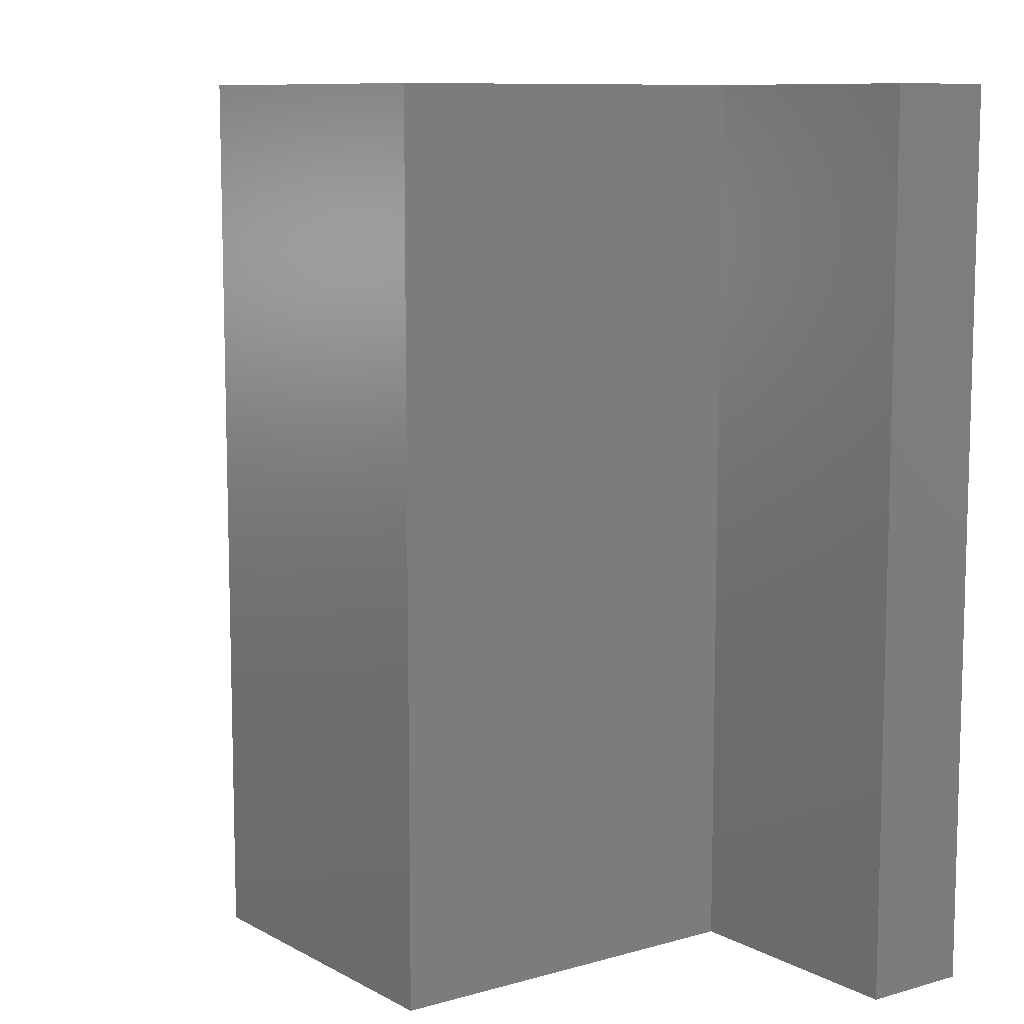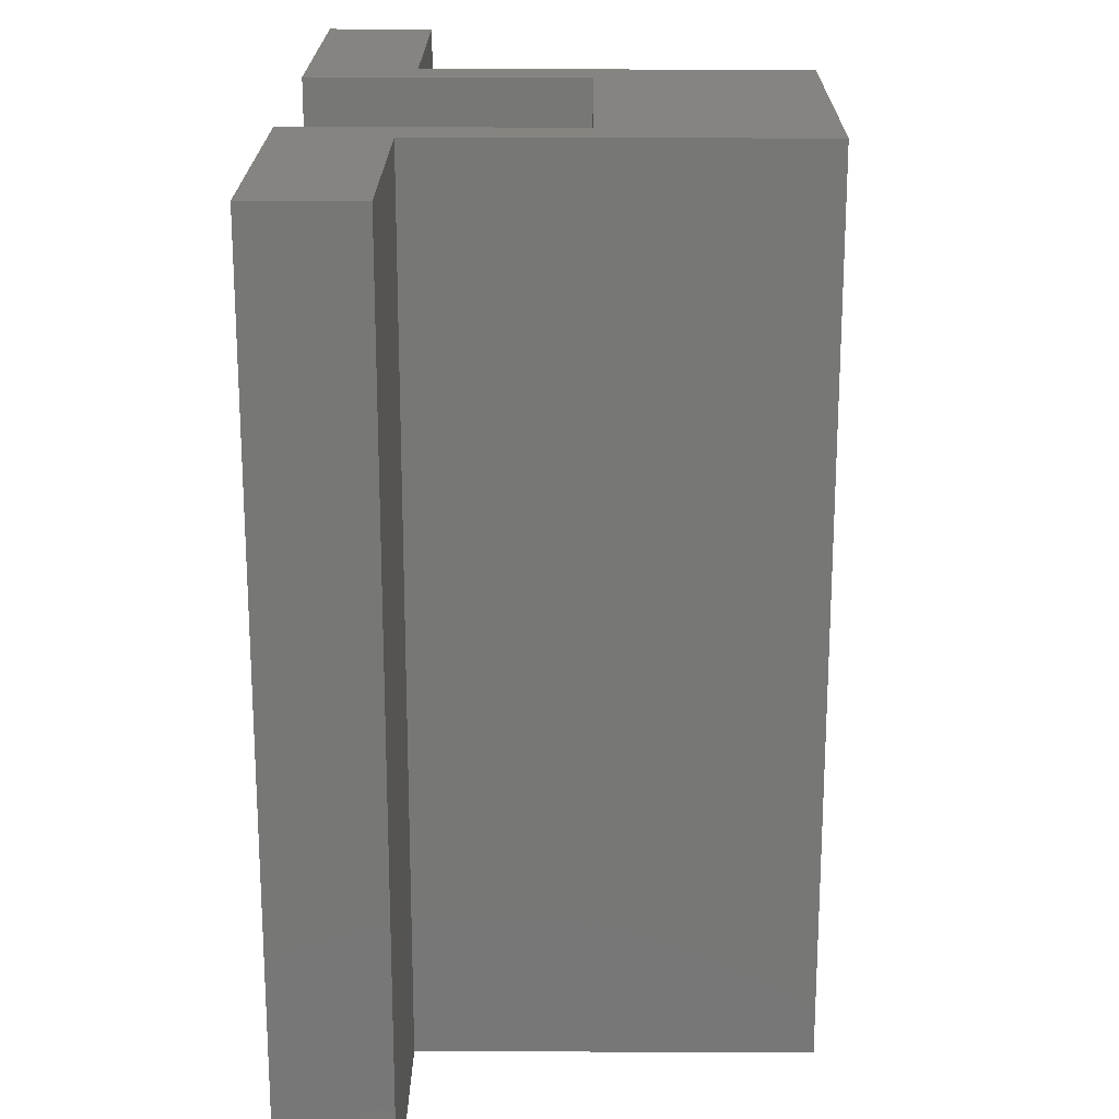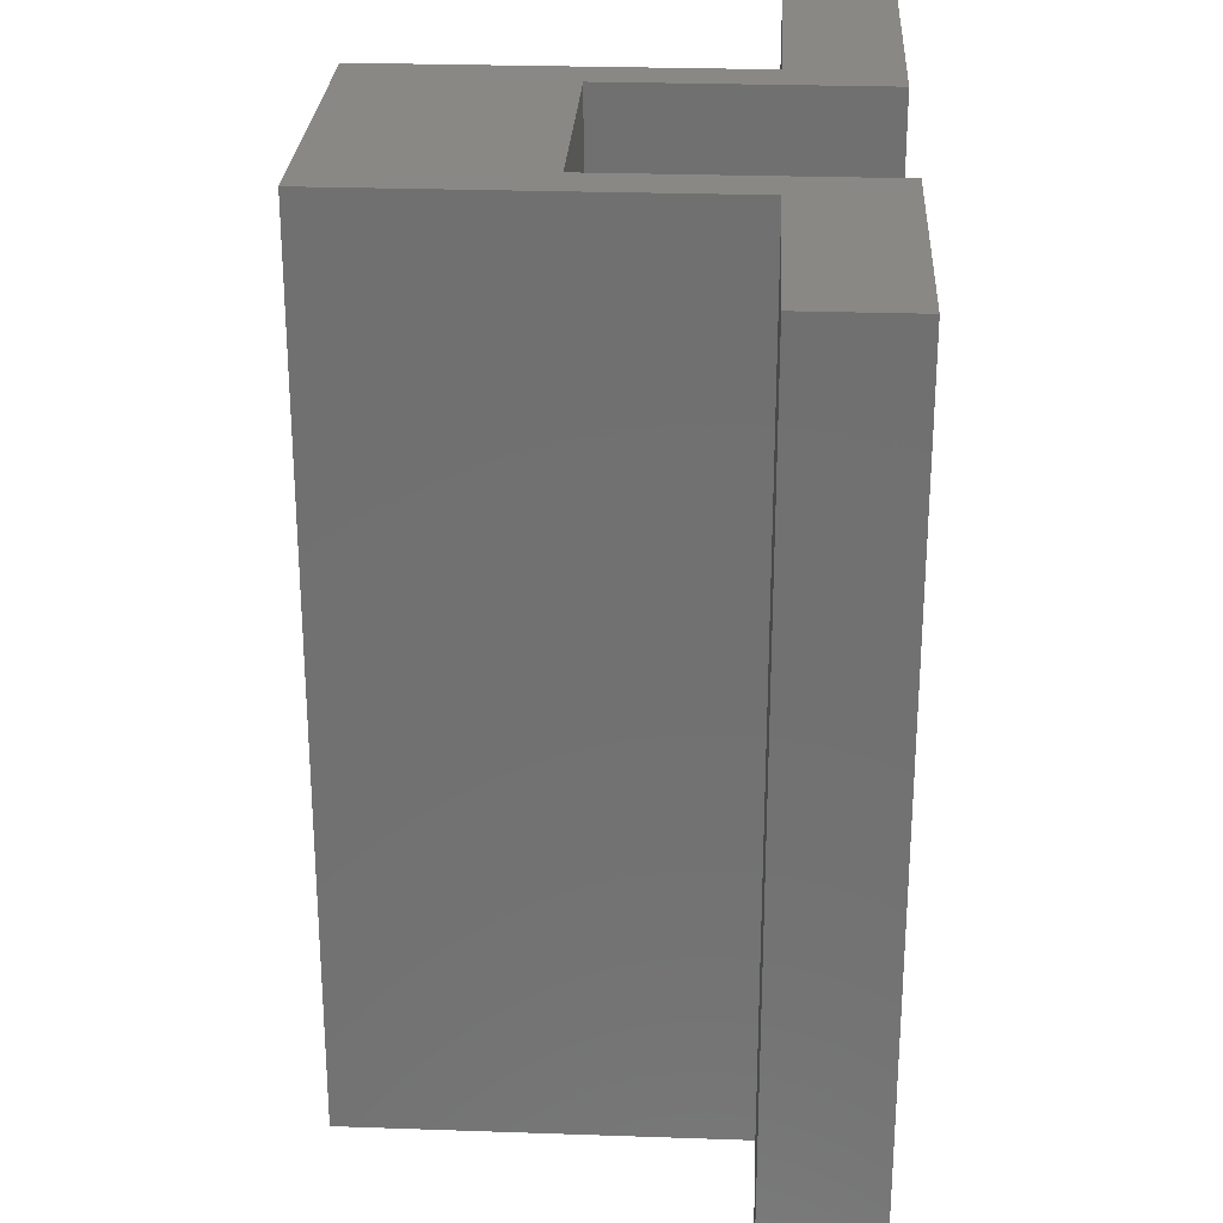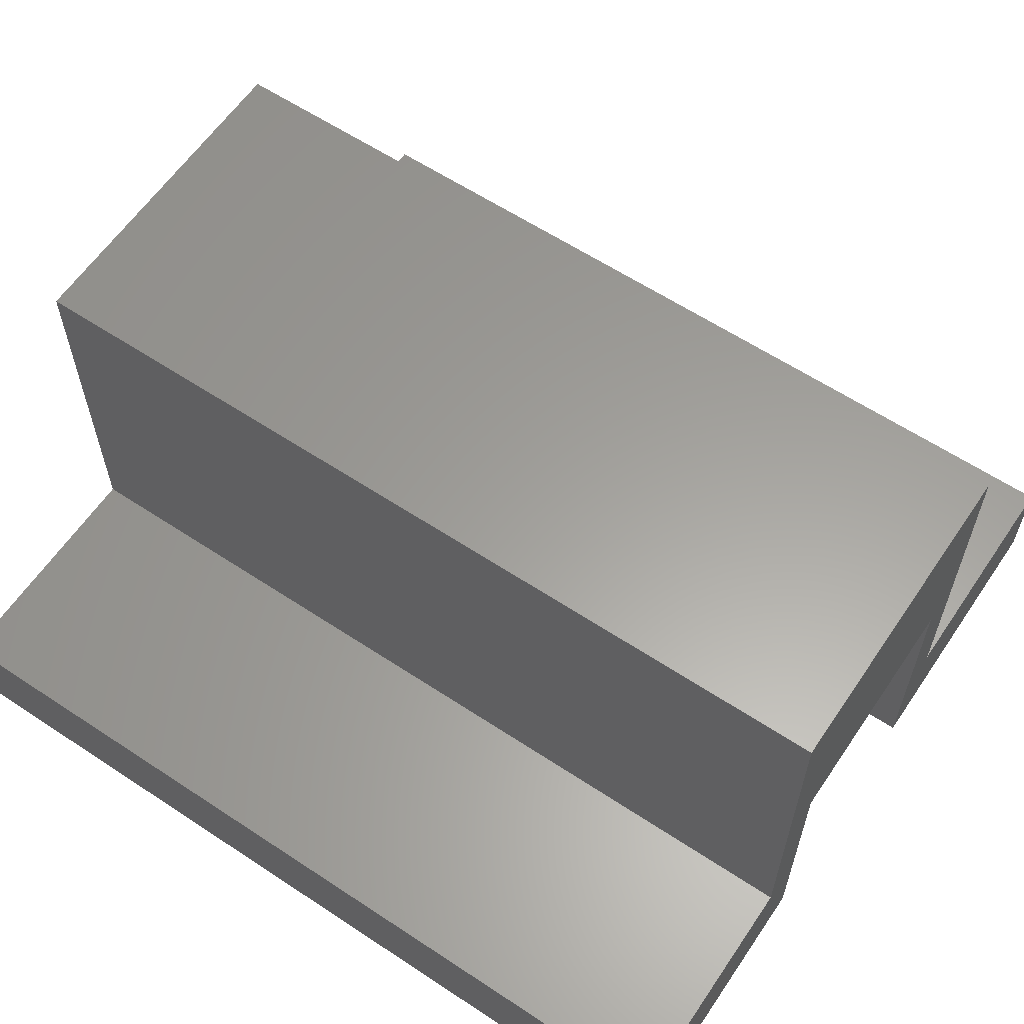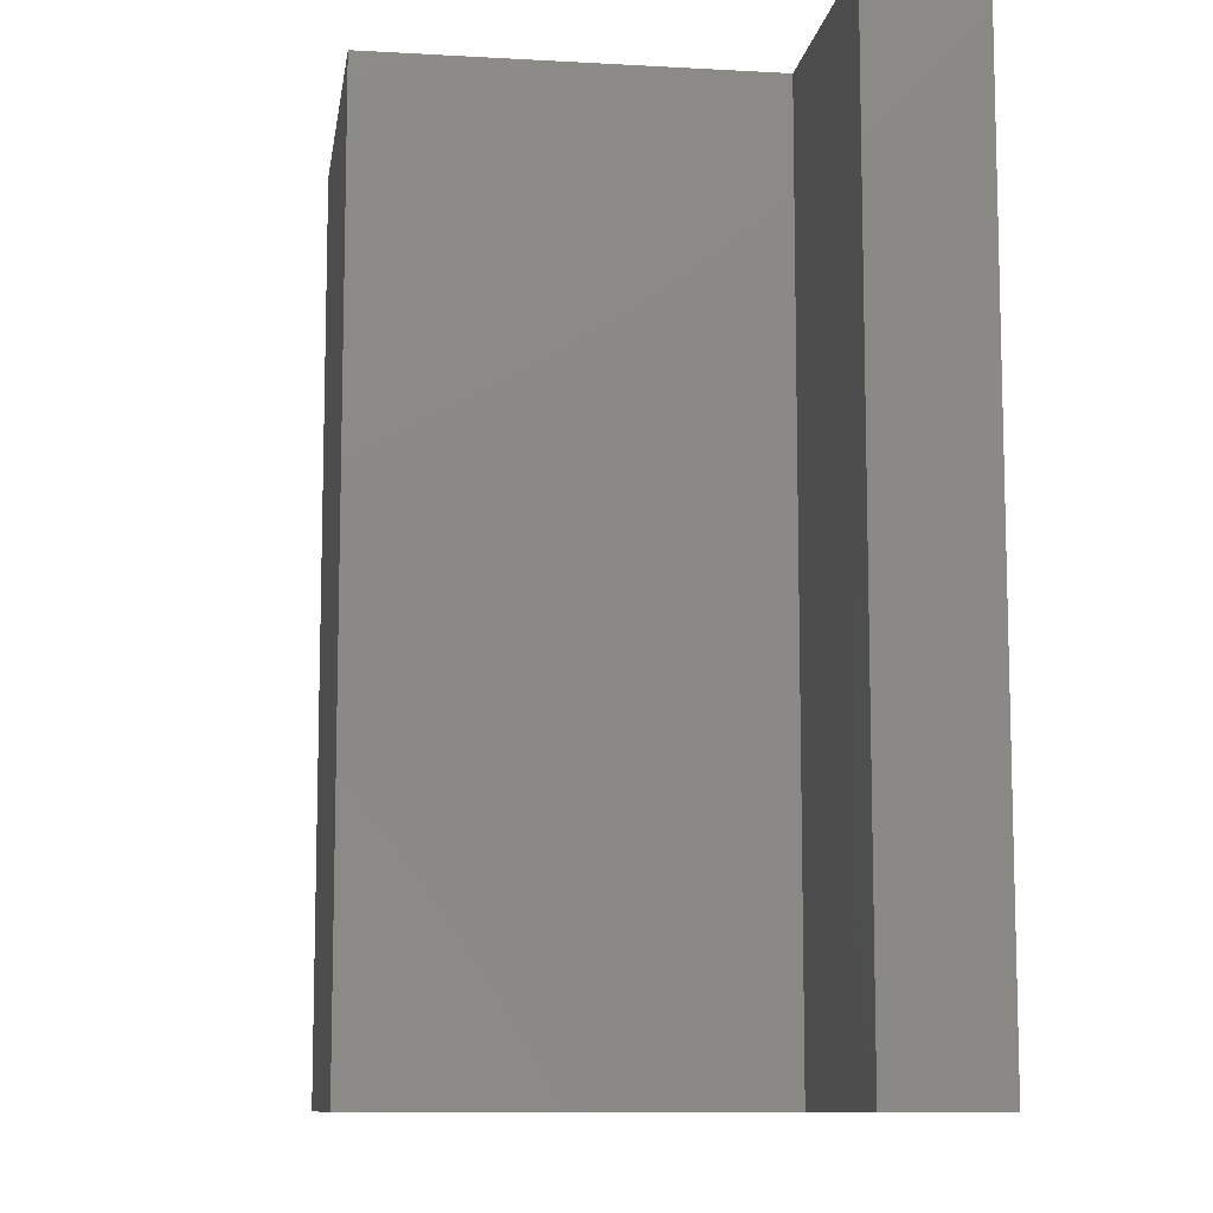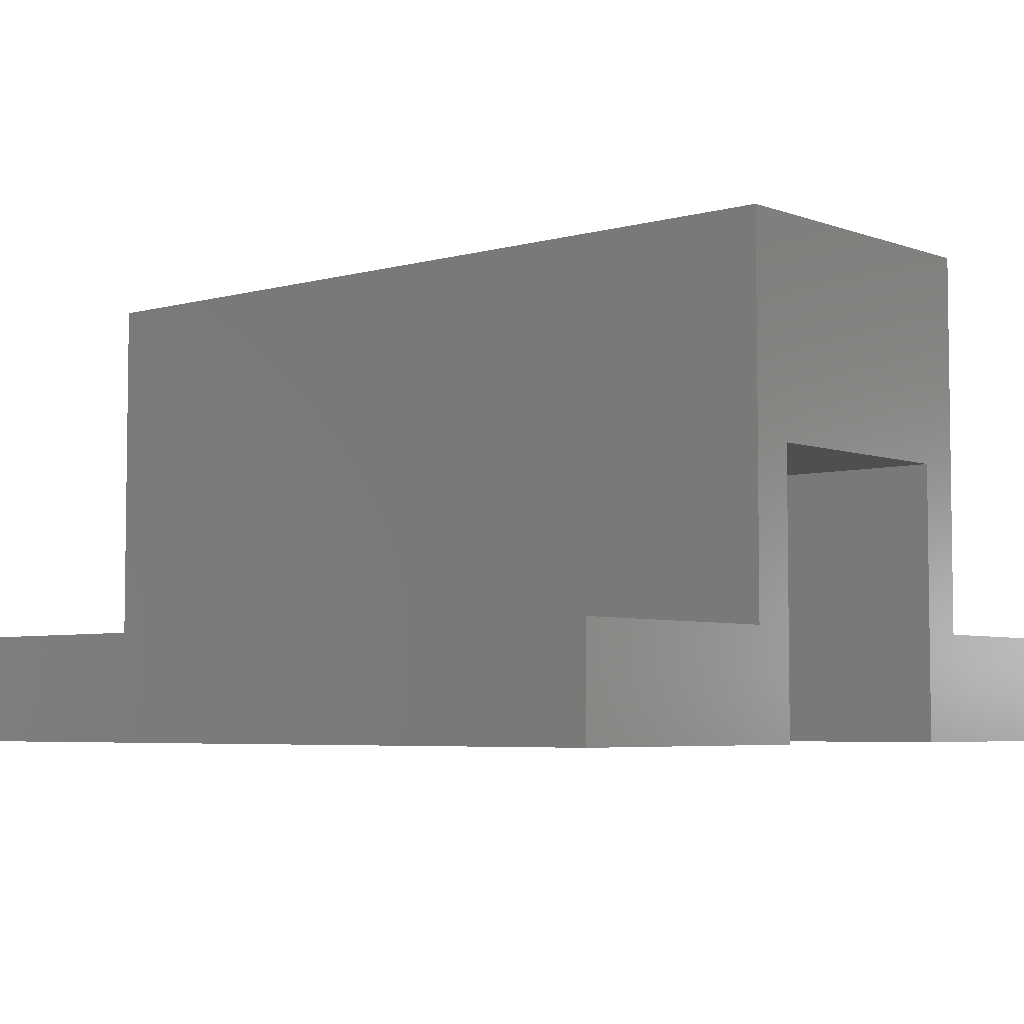
<metadata>
{"format":"stl","ext":"stl","renderer":"f3d","projection":"perspective","resolution":1024,"background":"white","views":[{"elev":9.6,"azim":53.7,"up":"+Y"},{"elev":20.3,"azim":-89.5,"up":"+Y"},{"elev":26.8,"azim":93.1,"up":"+Y"},{"elev":60.9,"azim":124.0,"up":"+Z"},{"elev":-10.0,"azim":81.7,"up":"+Y"},{"elev":-5.0,"azim":-48.9,"up":"+Z"}]}
</metadata>
<code>
# stl→obj: 48 verts, 68 faces
v -0.09436 -0.01587 -0.1497
v -0.4295 -1.016 -0.1497
v -0.4295 -0.01587 -0.1497
v -0.09436 -1.016 -0.1497
v -0.4295 -1.016 -0.02628
v -0.4295 -0.01587 -0.02628
v -0.09436 -0.01587 0.1677
v -0.09436 -1.016 0.1677
v -0.4295 0 -0.1497
v -0.09436 0 -0.1497
v -0.1473 -1.016 -0.02628
v 0.5229 -1.016 -0.1497
v 0.2407 -1.016 -0.02628
v 0.1878 -1.016 -0.1497
v 0.5229 -1.016 -0.02628
v 0.2407 -1.016 0.4146
v 0.1878 -1.016 0.1677
v -0.1473 -1.016 0.4146
v -0.1473 -0.01587 -0.02628
v -0.4295 0 -0.02628
v 0.1878 -0.01587 0.1677
v -0.09436 0 0.1677
v -0.1473 6.592e-17 -0.02628
v -0.09436 6.592e-17 -0.1497
v -0.4295 6.592e-17 -0.1497
v -0.4295 6.592e-17 -0.02628
v 0.5229 6.592e-17 -0.1497
v 0.1878 6.592e-17 -0.1497
v 0.2407 6.592e-17 -0.02628
v 0.5229 6.592e-17 -0.02628
v 0.2407 6.592e-17 0.4146
v 0.1878 6.592e-17 0.1677
v -0.09436 6.592e-17 0.1677
v -0.1473 6.592e-17 0.4146
v 0.1878 -0.01587 -0.1497
v 0.5229 -0.01587 -0.1497
v 0.5229 -0.01587 -0.02628
v 0.2407 -0.01587 -0.02628
v 0.2407 -0.01587 0.4146
v -0.1473 -0.01587 0.4146
v -0.1473 0 -0.02628
v 0.1878 0 0.1677
v 0.1878 0 -0.1497
v 0.5229 0 -0.1497
v 0.5229 0 -0.02628
v 0.2407 0 -0.02628
v 0.2407 0 0.4146
v -0.1473 0 0.4146
f 1 2 3
f 1 4 2
f 3 5 6
f 3 2 5
f 7 4 1
f 7 8 4
f 1 3 9
f 1 9 10
f 11 2 4
f 11 5 2
f 12 13 14
f 15 13 12
f 16 8 17
f 16 18 8
f 4 8 11
f 17 14 13
f 17 13 16
f 18 11 8
f 6 11 19
f 6 5 11
f 3 6 20
f 3 20 9
f 21 8 7
f 21 17 8
f 7 1 10
f 7 10 22
f 23 24 25
f 23 25 26
f 27 28 29
f 30 27 29
f 31 32 33
f 31 33 34
f 24 23 33
f 32 29 28
f 32 31 29
f 34 33 23
f 35 17 21
f 35 14 17
f 36 14 35
f 36 12 14
f 37 12 36
f 37 15 12
f 38 15 37
f 38 13 15
f 39 13 38
f 39 16 13
f 40 16 39
f 40 18 16
f 19 18 40
f 19 11 18
f 6 19 41
f 6 41 20
f 21 7 22
f 21 22 42
f 35 21 42
f 35 42 43
f 36 35 43
f 36 43 44
f 37 36 44
f 37 44 45
f 38 37 45
f 38 45 46
f 39 38 46
f 39 46 47
f 40 39 47
f 40 47 48
f 19 40 48
f 19 48 41

</code>
